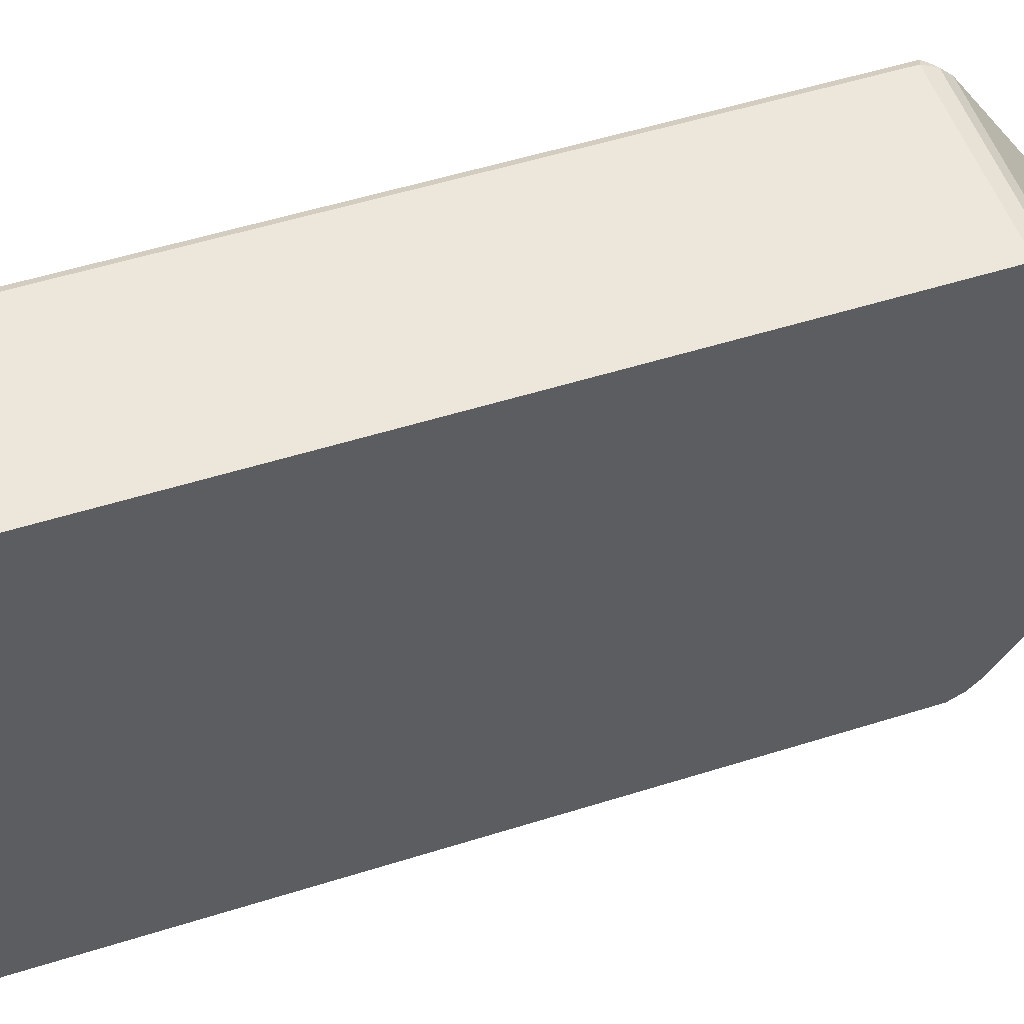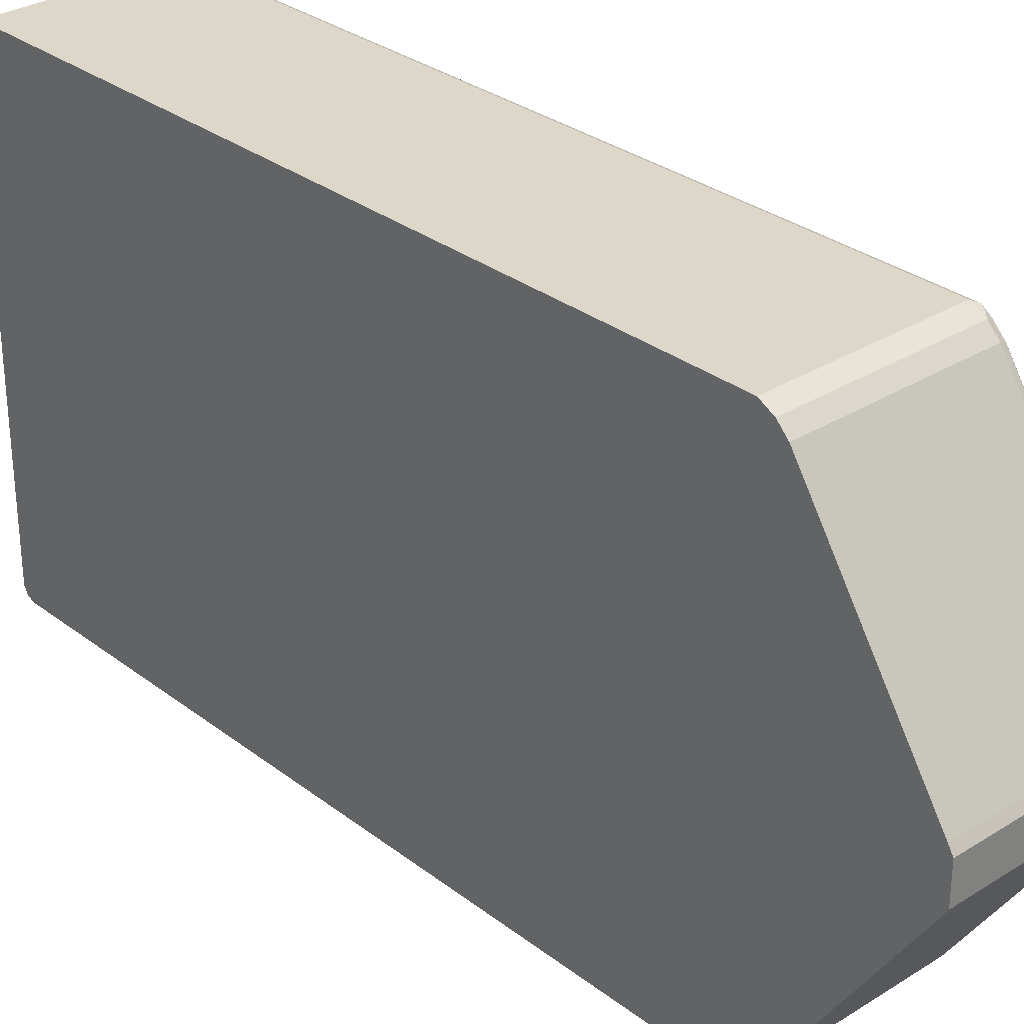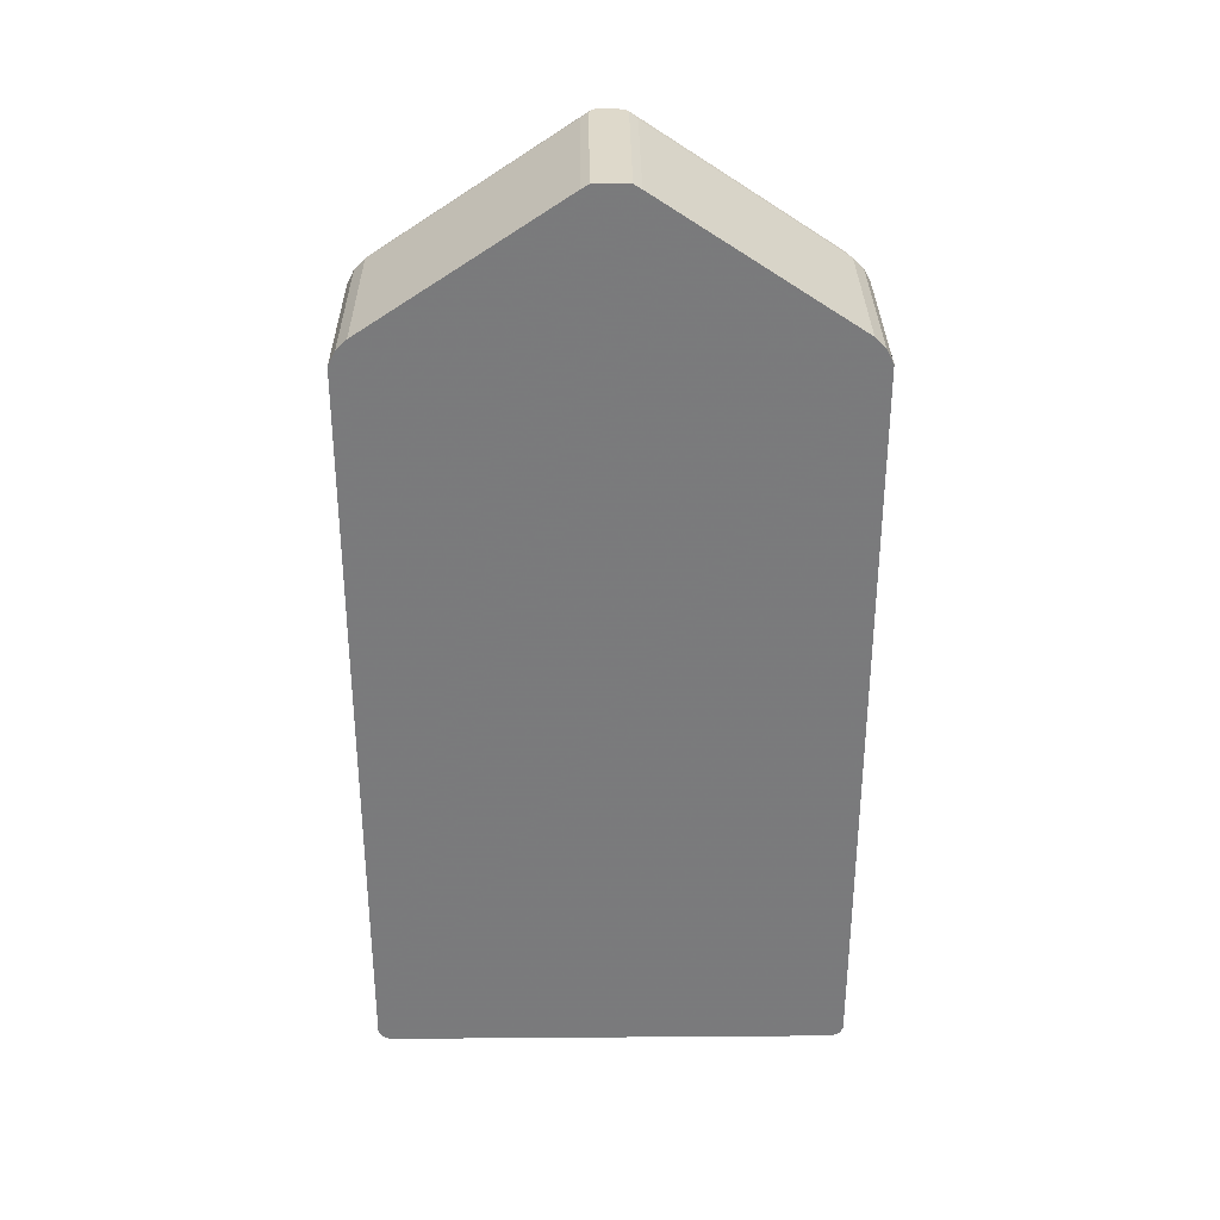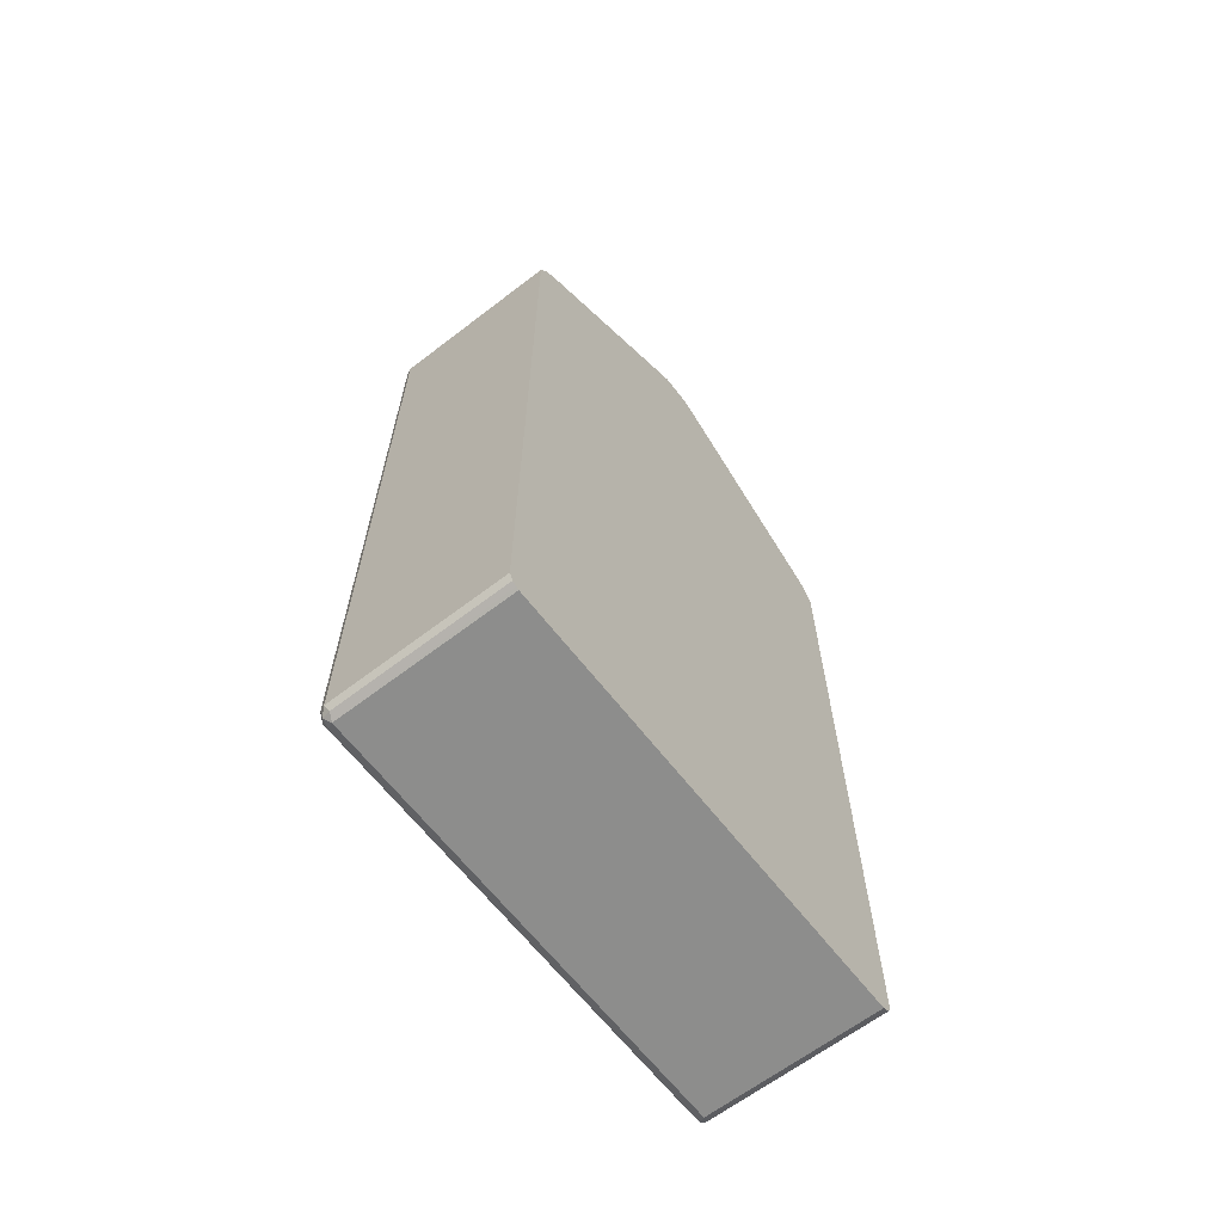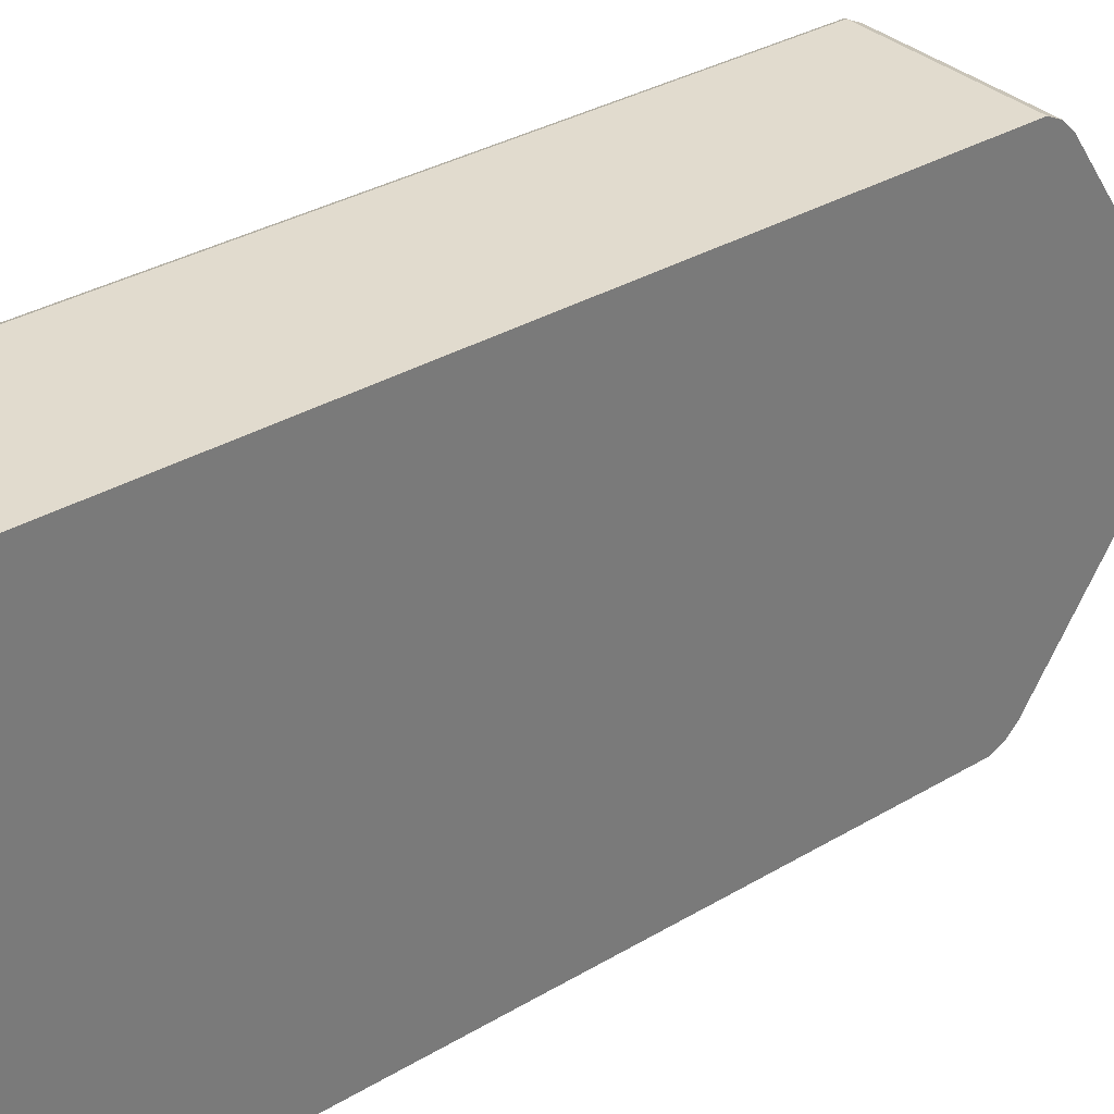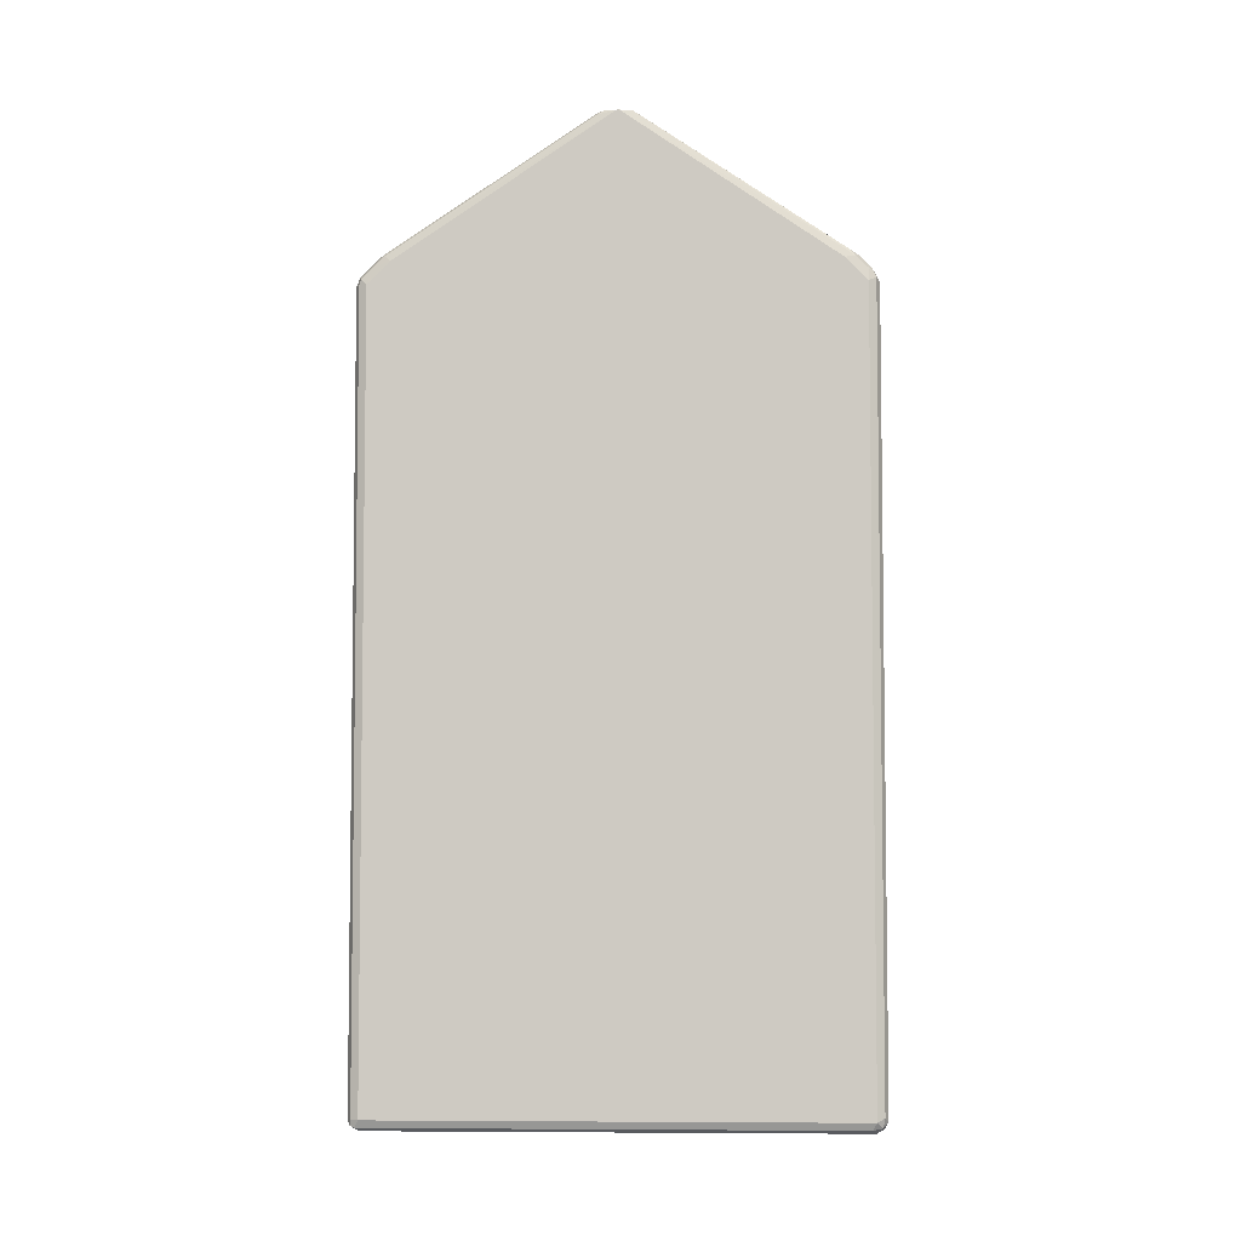
<metadata>
{"format":"obj","ext":"obj","renderer":"f3d","projection":"perspective","resolution":1024,"background":"white","views":[{"elev":52.9,"azim":71.3,"up":"+Z"},{"elev":30.3,"azim":137.8,"up":"+Z"},{"elev":31.8,"azim":89.4,"up":"+Y"},{"elev":-64.4,"azim":37.7,"up":"+Y"},{"elev":33.8,"azim":51.2,"up":"+Z"},{"elev":-5.0,"azim":-87.8,"up":"+Y"}]}
</metadata>
<code>
v -0.37 -0.7929 0.3877
v -0.3818 -0.7871 0.3818
v -0.3788 -0.8017 0.3788
v -0.3642 -0.8046 0.3818
v -0.08567 -0.7929 0.3877
v -0.37 0.4229 0.3877
v -0.3876 -0.7929 0.37
v -0.3818 0.4287 0.3818
v -0.3818 -0.8046 0.3642
v -0.37 -0.8106 0.37
v -0.08567 -0.8081 0.3749
v -0.08567 -0.8046 0.3818
v -0.08567 0.4229 0.3877
v -0.37 0.4463 0.3759
v -0.3876 -0.7929 -0.37
v -0.3876 0.4229 0.37
v -0.3788 0.436 0.3788
v -0.3832 0.4426 0.37
v -0.3818 -0.8046 -0.3759
v -0.08567 -0.8106 0.37
v -0.37 -0.8106 -0.37
v -0.08567 0.4463 0.3759
v -0.37 0.464 0.3583
v -0.3818 -0.7929 -0.3818
v -0.3876 0.4229 -0.37
v -0.3832 0.4603 0.3524
v -0.3876 0.4581 0.3348
v -0.3788 -0.8017 -0.3832
v -0.08567 -0.8106 -0.37
v -0.37 -0.8046 -0.3818
v -0.08567 0.464 0.3583
v -0.3788 0.4713 0.3436
v -0.37 0.6402 0.09396
v -0.3786 0.6832 0.02634
v -0.37 -0.7929 -0.3877
v -0.3818 0.4229 -0.3818
v -0.3876 0.4581 -0.3348
v -0.3832 0.4494 -0.3612
v -0.3832 0.4317 -0.3788
v -0.3832 0.6832 0.02391
v -0.3847 0.6832 0.01761
v -0.3876 0.6832 0.004023
v -0.08567 -0.8046 -0.3818
v -0.08567 -0.803 -0.3826
v -0.08567 0.6402 0.09396
v -0.37 0.6754 0.04106
v -0.37 0.6832 0.02846
v -0.08567 -0.7929 -0.3877
v -0.37 0.4229 -0.3877
v -0.3759 0.4346 -0.3818
v -0.3832 0.4669 -0.3436
v -0.3876 0.6832 0
v -0.3759 0.4523 -0.3642
v -0.08567 0.6754 0.04106
v -0.08567 0.6832 0.02846
v -0.08567 0.4229 -0.3877
v -0.3642 0.4463 -0.3759
v -0.3832 0.5021 -0.2908
v -0.3821 0.6832 -0.02171
v -0.3759 0.4698 -0.3465
v -0.3832 0.6783 -0.02641
v -0.3642 0.464 -0.3583
v -0.08567 0.6832 -0.02846
v -0.08567 0.4463 -0.3759
v -0.3775 0.6832 -0.0258
v -0.3741 0.6832 -0.02846
v -0.08567 0.464 -0.3583
v -0.3642 0.6402 -0.09396
v -0.08567 0.6754 -0.04106
v -0.3642 0.6754 -0.04106
v -0.08567 0.6402 -0.09396
f 33 54 46
f 33 46 34
f 34 46 47
f 34 47 55
f 34 55 63
f 34 63 66
f 34 66 65
f 34 59 52
f 34 42 41
f 34 41 40
f 35 48 44
f 33 45 54
f 35 49 56
f 34 65 59
f 34 52 42
f 26 32 40
f 30 44 43
f 35 56 48
f 23 33 34
f 23 34 32
f 24 35 28
f 24 36 49
f 24 49 35
f 32 34 40
f 25 37 38
f 25 39 36
f 26 40 41
f 26 41 42
f 26 42 27
f 28 35 30
f 30 35 44
f 25 38 39
f 36 39 50
f 52 61 58
f 37 51 38
f 57 67 64
f 58 61 59
f 59 65 60
f 60 65 66
f 60 66 62
f 62 66 68
f 57 62 67
f 62 68 71
f 63 69 70
f 63 70 66
f 66 70 68
f 68 70 69
f 68 69 71
f 23 45 33
f 62 71 67
f 36 50 49
f 53 60 62
f 51 59 60
f 37 52 51
f 38 53 50
f 38 50 39
f 38 51 60
f 38 60 53
f 46 54 55
f 52 59 61
f 46 55 47
f 49 57 64
f 49 64 56
f 50 53 62
f 50 62 57
f 51 52 58
f 51 58 59
f 49 50 57
f 23 31 45
f 1 4 12
f 21 43 29
f 5 45 31
f 5 54 45
f 5 55 54
f 5 63 55
f 5 69 63
f 5 71 69
f 5 67 71
f 5 64 67
f 5 56 64
f 5 48 56
f 5 44 48
f 5 43 44
f 5 29 43
f 5 20 29
f 5 12 11
f 4 10 11
f 4 11 12
f 23 32 26
f 1 2 3
f 1 3 4
f 1 12 5
f 1 5 13
f 1 13 6
f 5 31 22
f 1 6 8
f 2 7 3
f 2 8 16
f 2 16 7
f 3 7 9
f 3 9 10
f 3 10 4
f 1 8 2
f 5 22 13
f 5 11 20
f 6 22 14
f 14 18 17
f 14 22 31
f 14 31 23
f 14 23 26
f 14 26 18
f 15 24 19
f 10 29 20
f 15 25 36
f 16 18 26
f 16 26 27
f 19 28 21
f 19 24 28
f 21 28 30
f 6 13 22
f 15 36 24
f 10 21 29
f 21 30 43
f 6 14 8
f 10 20 11
f 7 15 19
f 7 19 9
f 7 16 27
f 7 42 52
f 7 52 37
f 7 27 42
f 7 25 15
f 8 14 17
f 8 17 18
f 8 18 16
f 9 19 21
f 9 21 10
f 7 37 25

</code>
